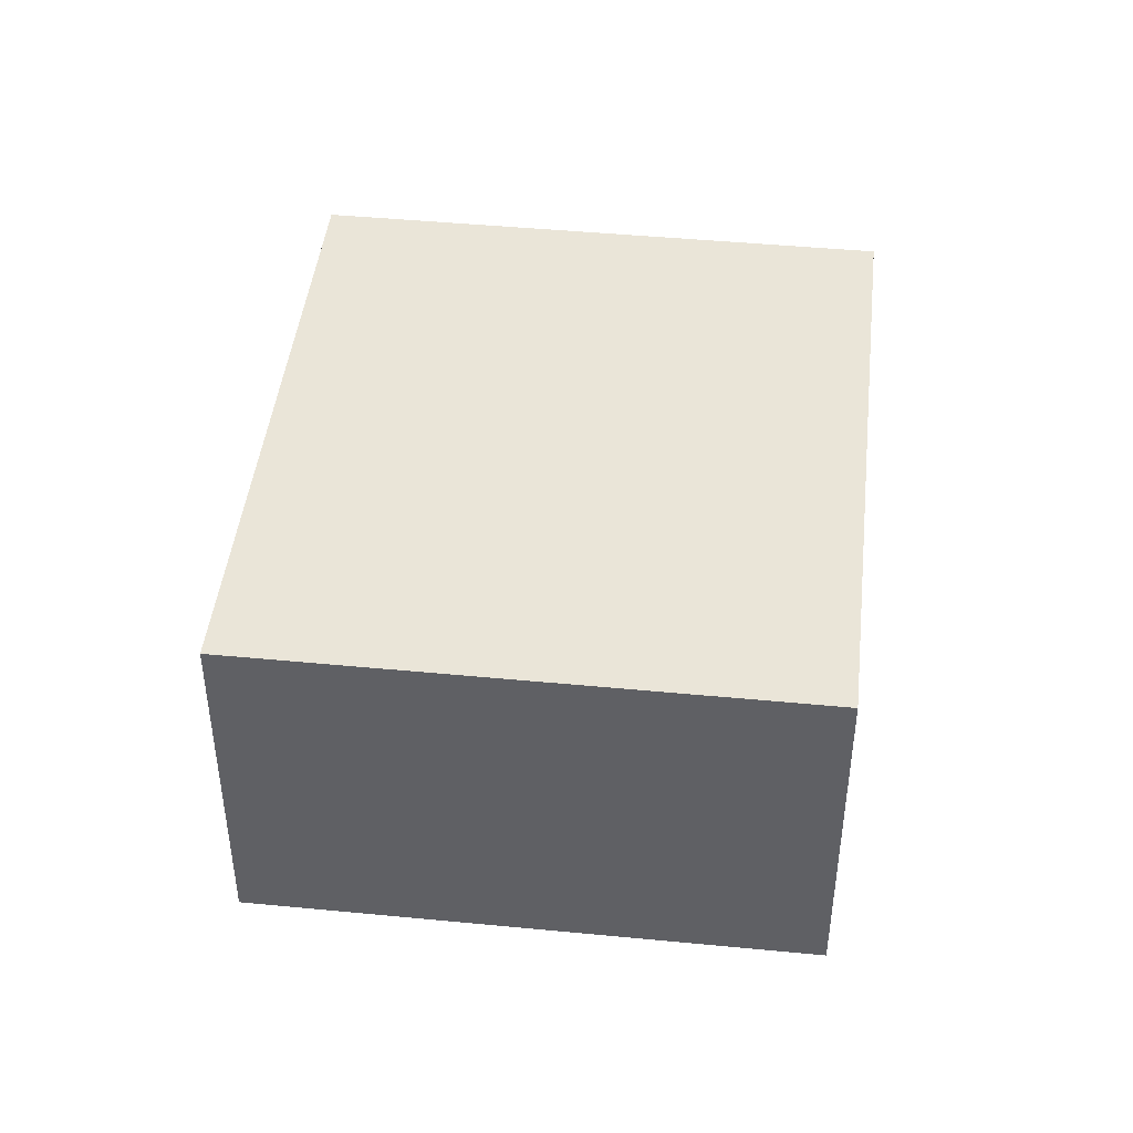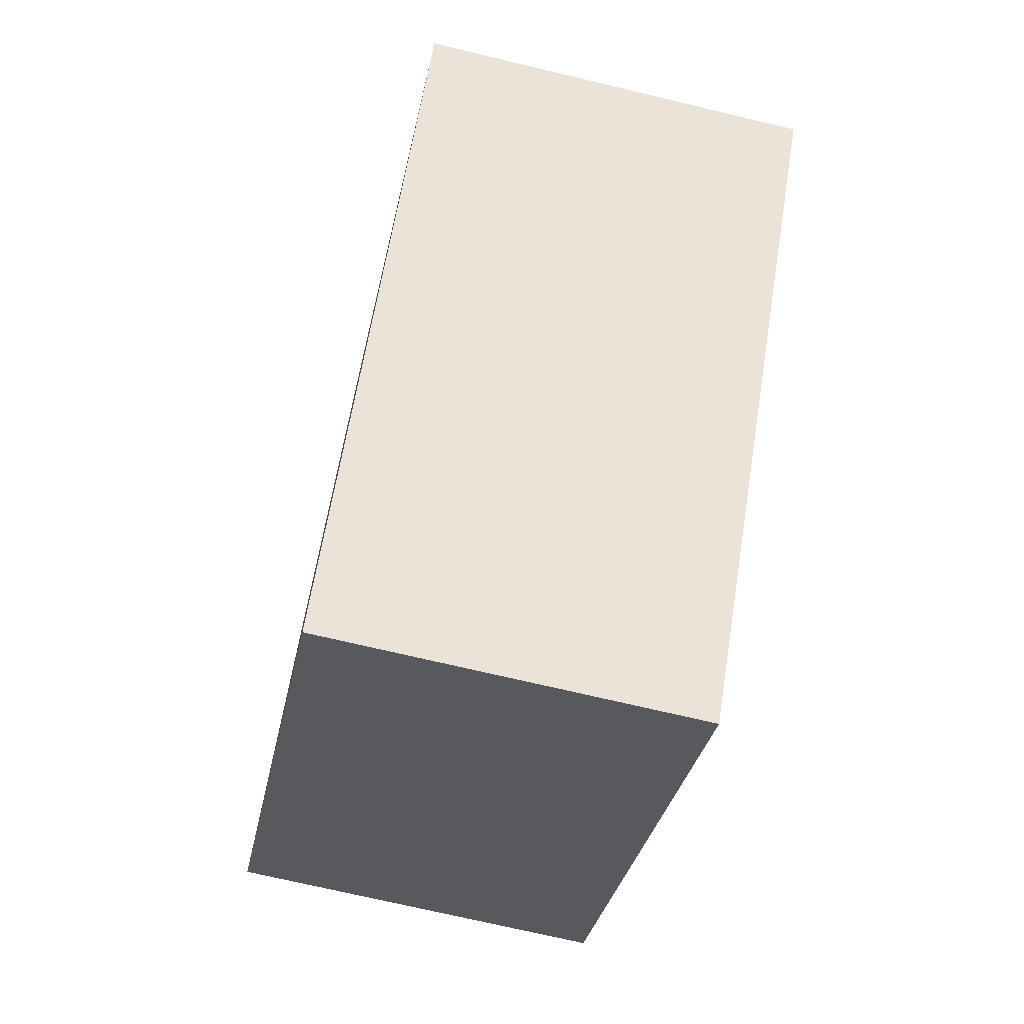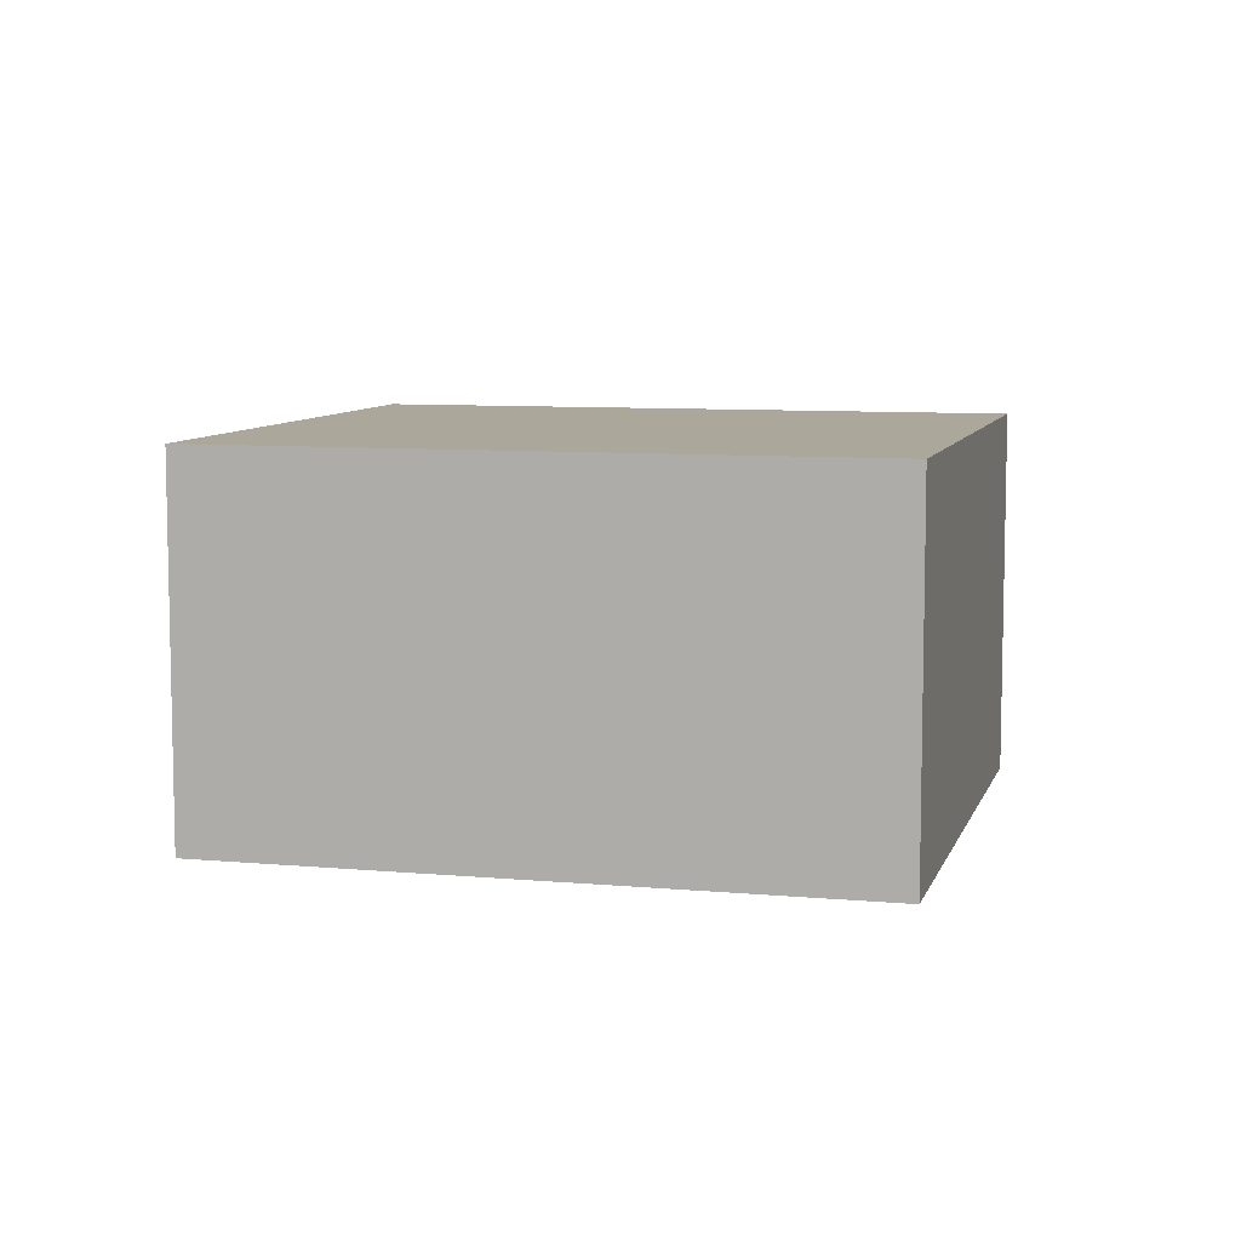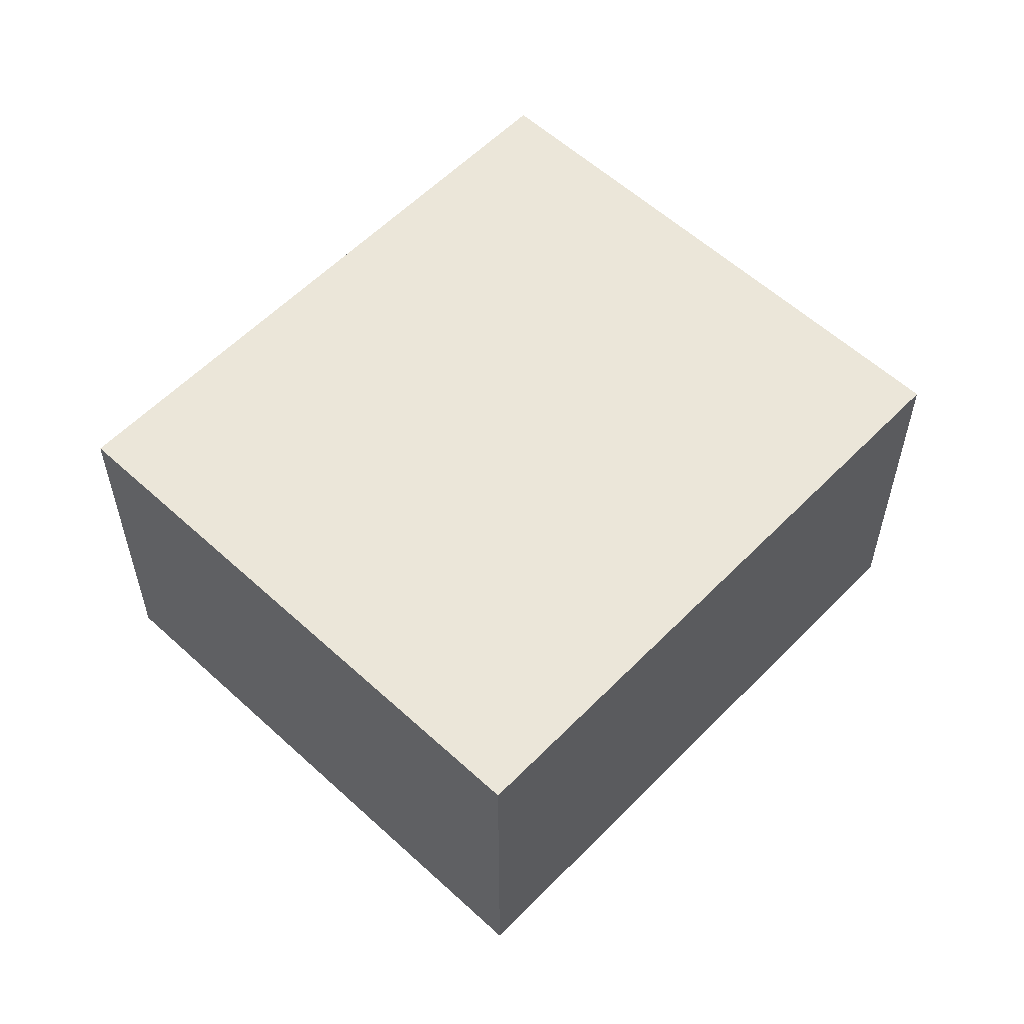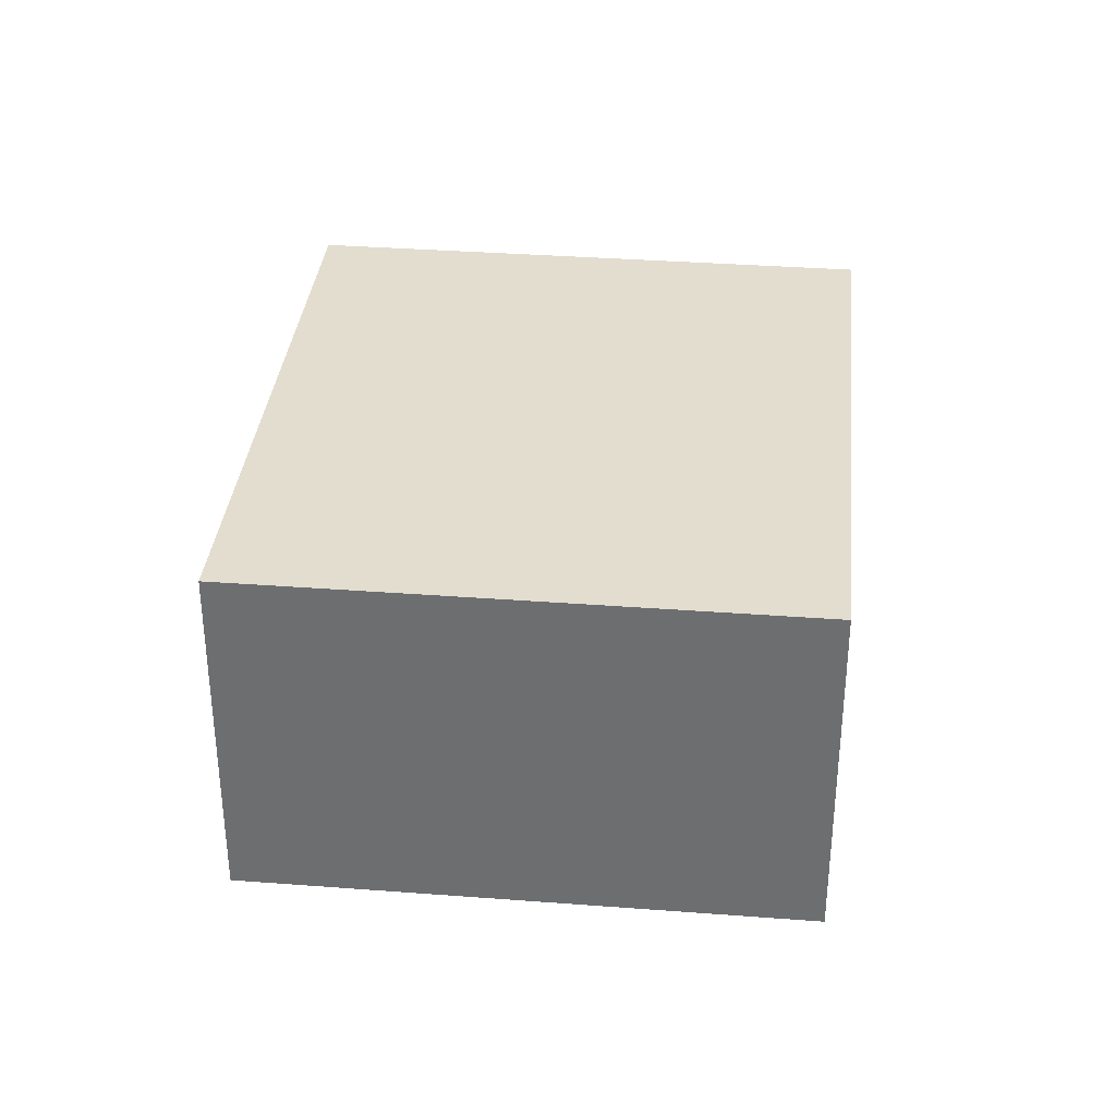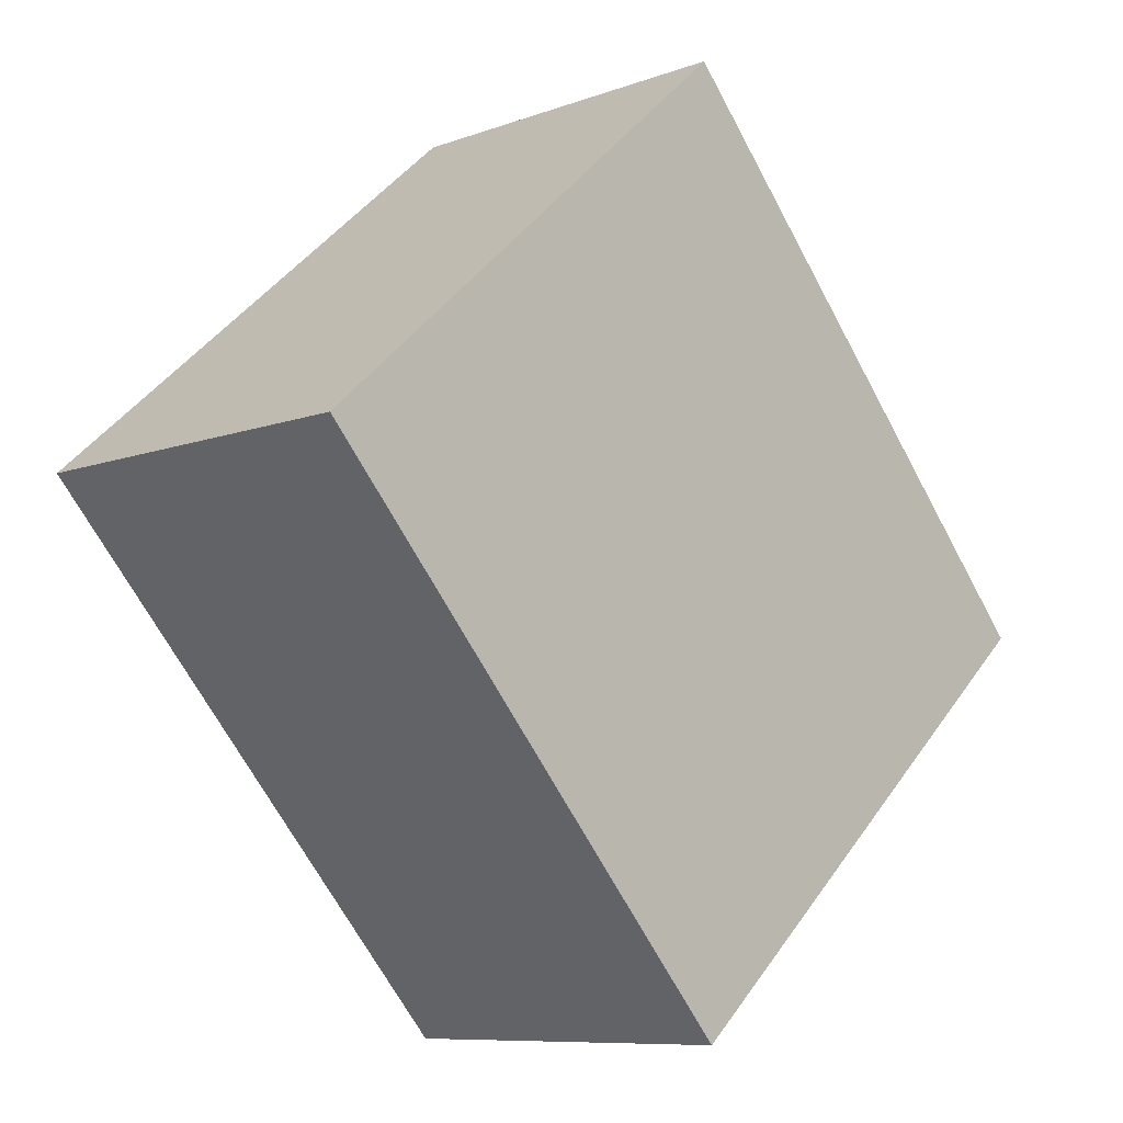
<metadata>
{"format":"obj","ext":"obj","renderer":"f3d","projection":"perspective","resolution":1024,"background":"white","views":[{"elev":44.9,"azim":144.6,"up":"+Z"},{"elev":-71.2,"azim":76.6,"up":"+Y"},{"elev":8.1,"azim":62.7,"up":"+Z"},{"elev":57.6,"azim":-178.2,"up":"+Z"},{"elev":35.0,"azim":-36.0,"up":"+Z"},{"elev":-8.8,"azim":134.8,"up":"+Y"}]}
</metadata>
<code>
g default
v -2.561 -2.297 0.1
v -2.441 -2.405 0.1
v -2.442 -2.163 0.1
v -2.321 -2.27 0.1
v -2.442 -2.163 0
v -2.321 -2.27 0
v -2.561 -2.297 0
v -2.441 -2.405 0
g pCube12
f 1 2 4 3
f 3 4 6 5
f 5 6 8 7
f 7 8 2 1
f 2 8 6 4
f 7 1 3 5

</code>
